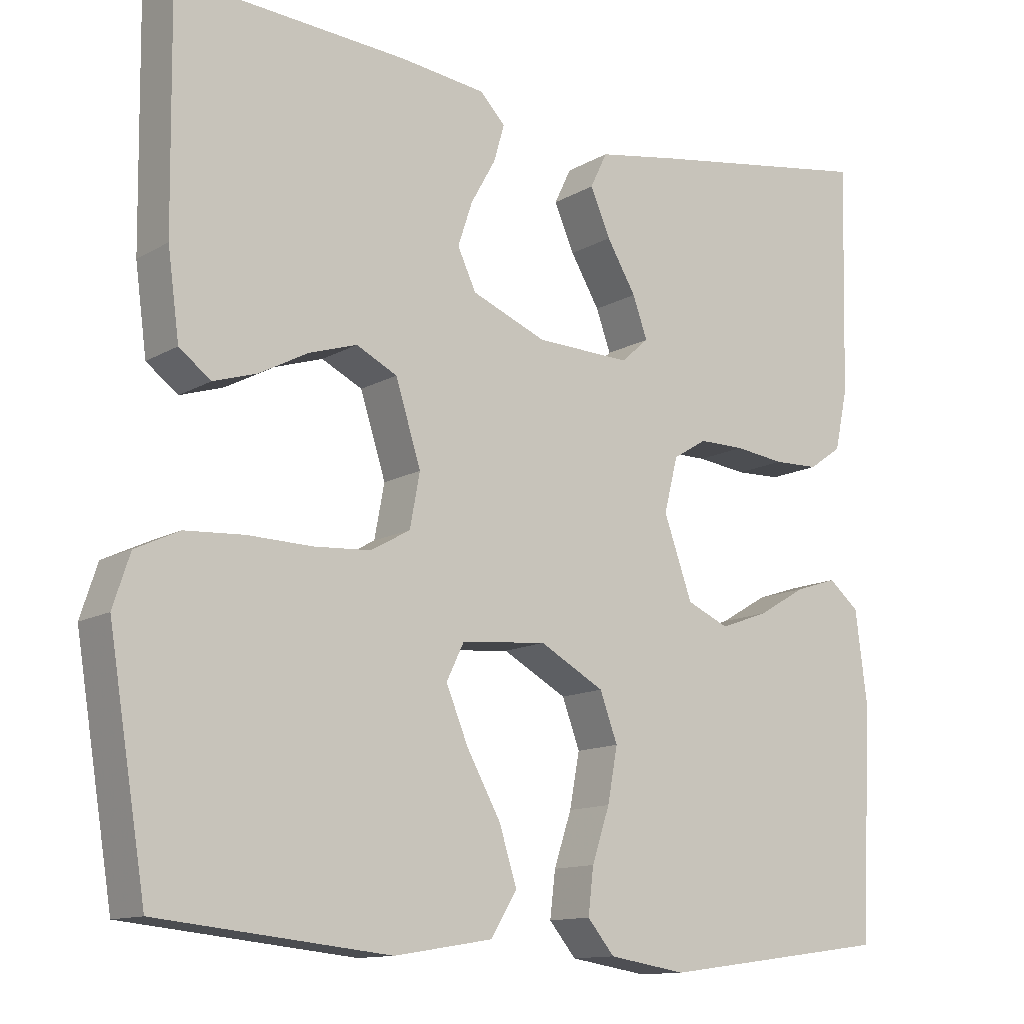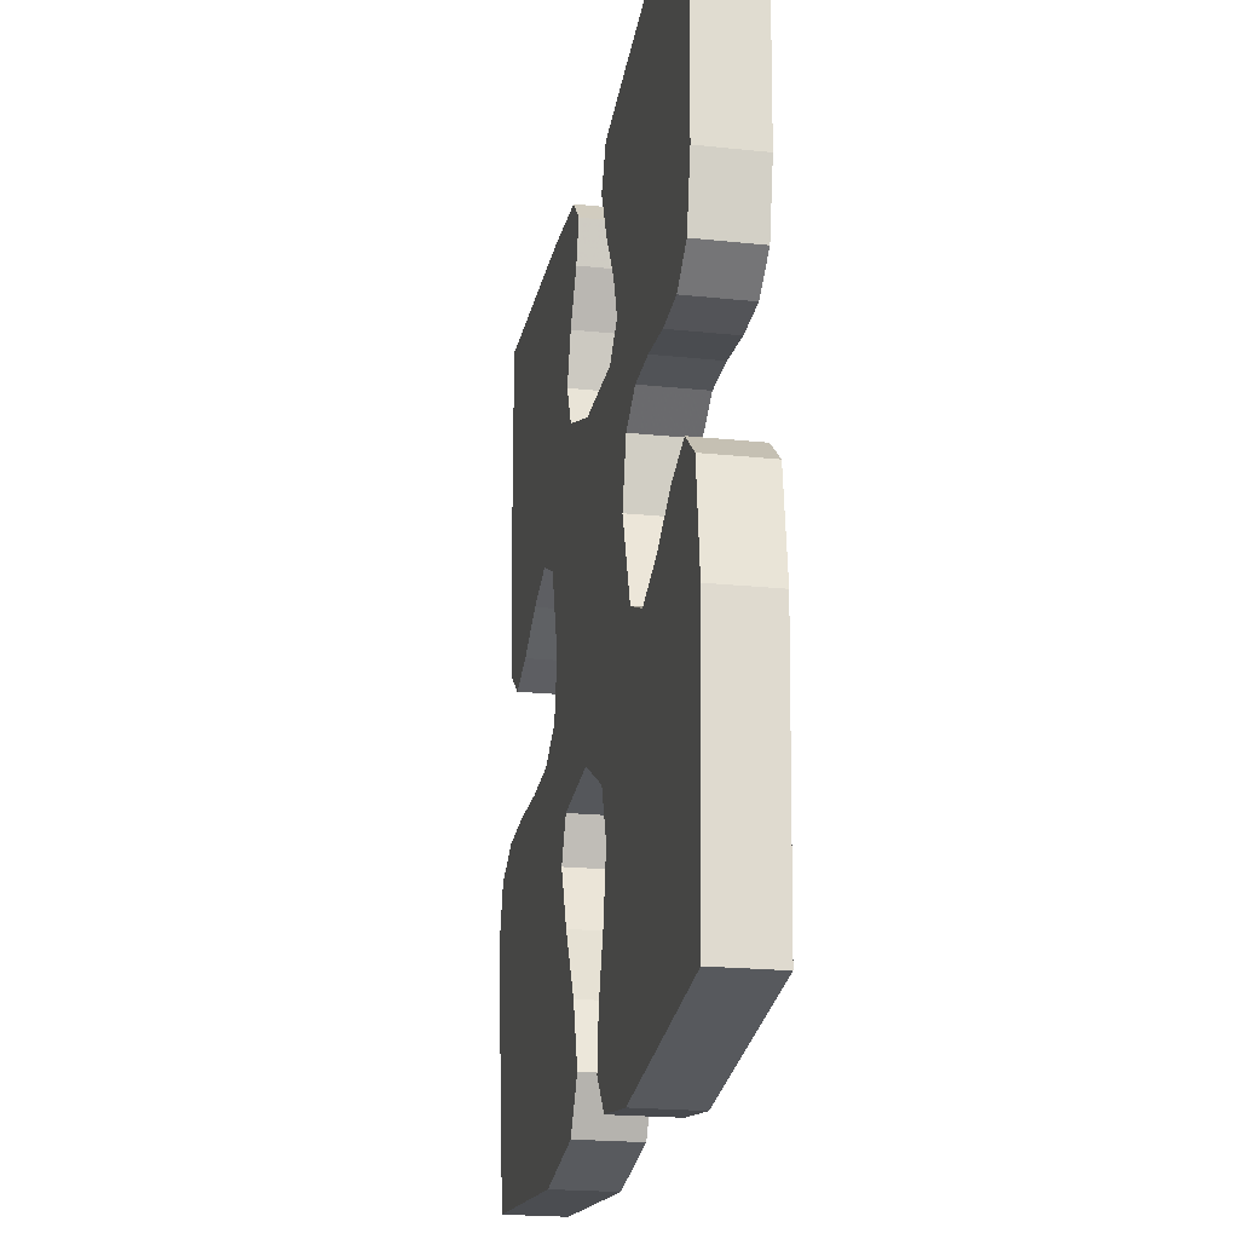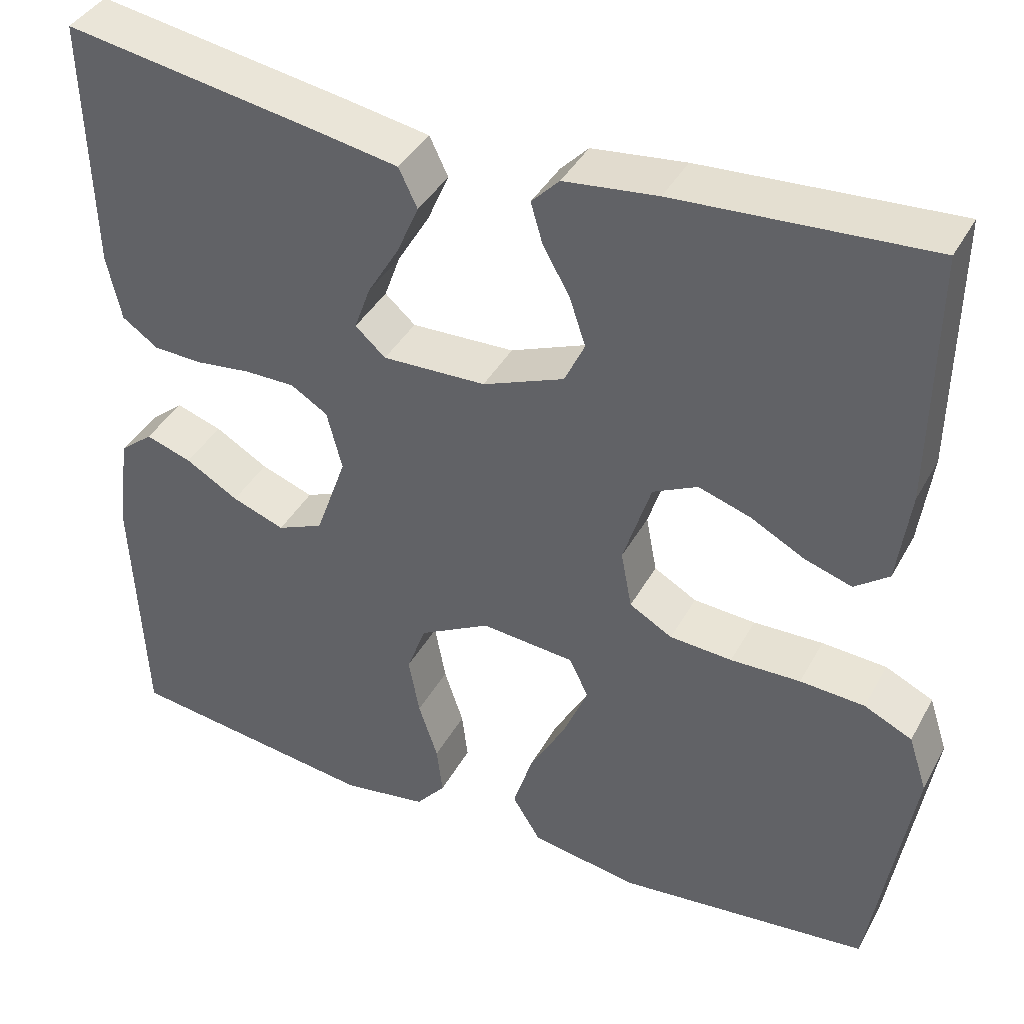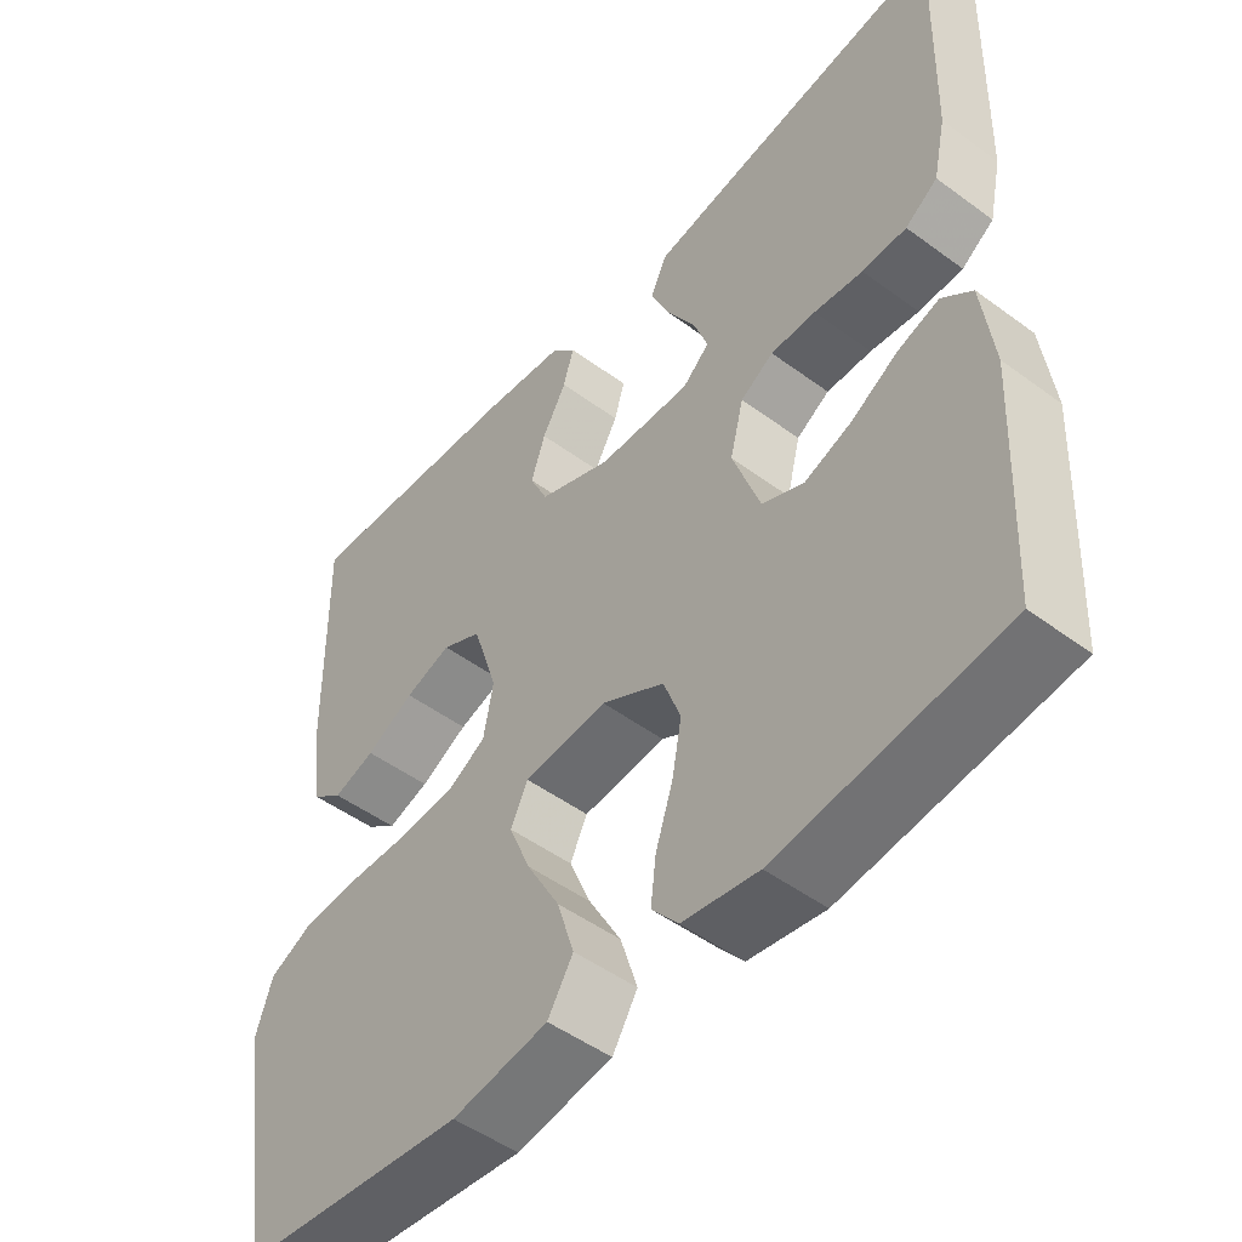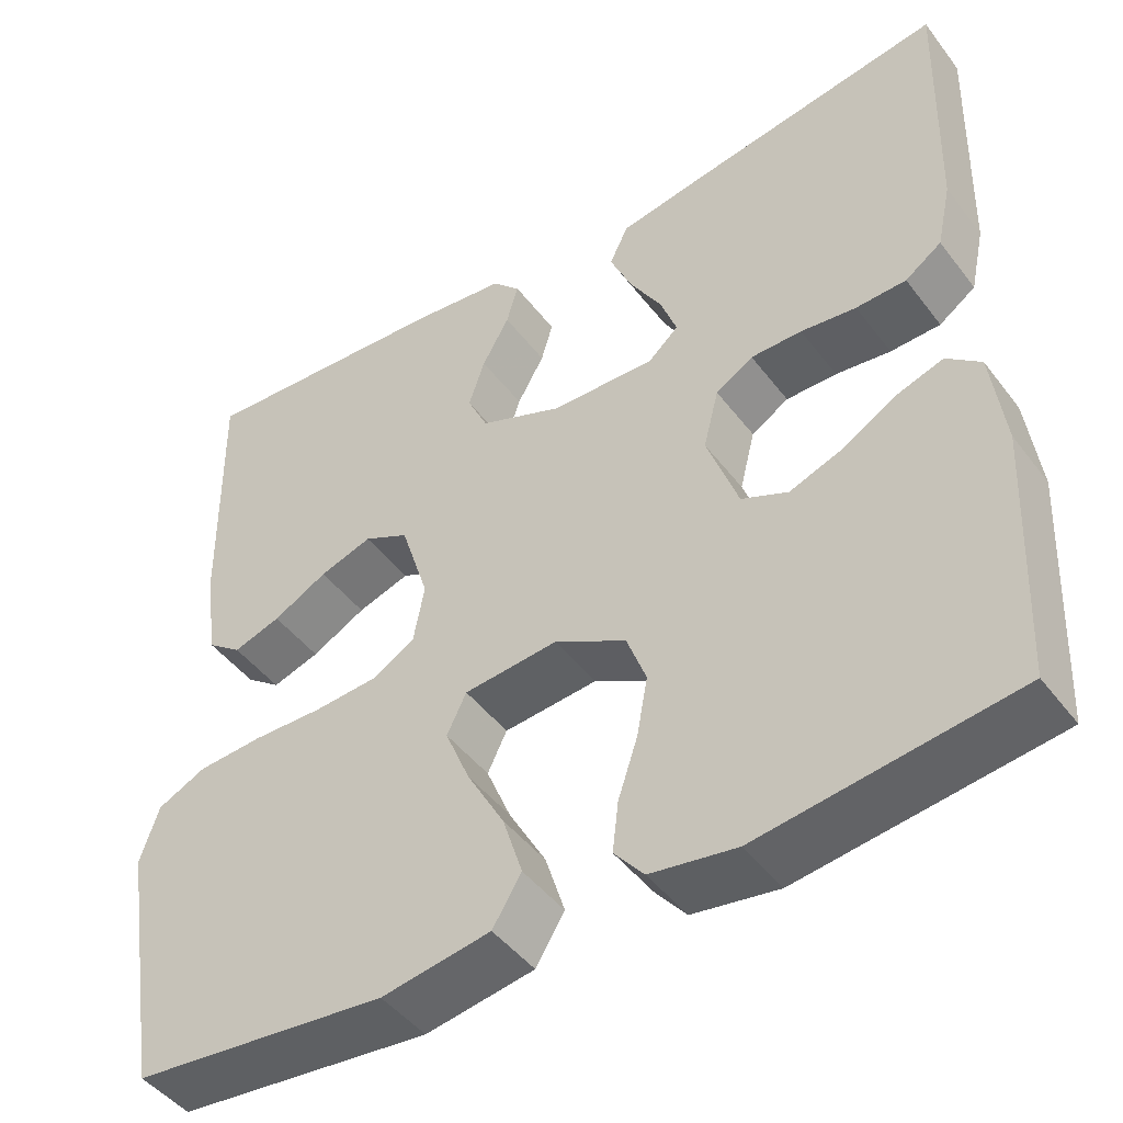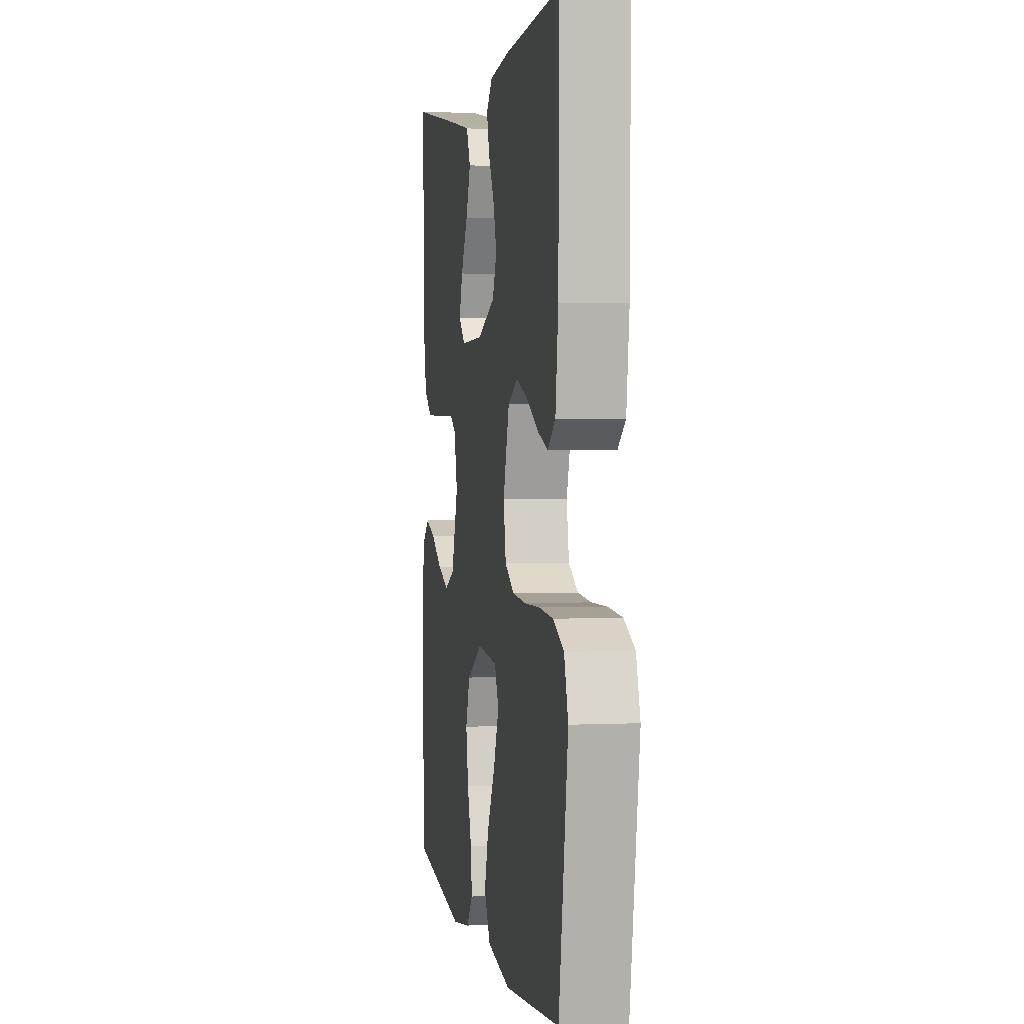
<metadata>
{"format":"obj","ext":"obj","renderer":"f3d","projection":"perspective","resolution":1024,"background":"white","views":[{"elev":-12.5,"azim":-37.1,"up":"+Z"},{"elev":-21.7,"azim":79.5,"up":"+Z"},{"elev":39.8,"azim":-153.7,"up":"+Z"},{"elev":-49.4,"azim":50.8,"up":"+Z"},{"elev":-46.1,"azim":35.0,"up":"+Z"},{"elev":2.3,"azim":-99.5,"up":"+Z"}]}
</metadata>
<code>
v -0.5 0.07 0.5
v -0.2 0.07 0.481
v -0.089 0.07 0.468
v -0.056 0.07 0.434
v -0.07 0.07 0.386
v -0.102 0.07 0.329
v -0.121 0.07 0.272
v -0.097 0.07 0.221
v 0 0.07 0.182
v 0.123 0.07 0.178
v 0.159 0.07 0.21
v 0.14 0.07 0.263
v 0.102 0.07 0.327
v 0.076 0.07 0.387
v 0.098 0.07 0.433
v 0.2 0.07 0.451
v 0.5 0.07 0.5
v 0.492 0.07 0.2
v 0.475 0.07 0.122
v 0.432 0.07 0.092
v 0.373 0.07 0.09
v 0.308 0.07 0.098
v 0.248 0.07 0.098
v 0.204 0.07 0.071
v 0.186 0.07 0
v 0.223 0.07 -0.104
v 0.278 0.07 -0.128
v 0.341 0.07 -0.105
v 0.404 0.07 -0.068
v 0.459 0.07 -0.05
v 0.499 0.07 -0.083
v 0.514 0.07 -0.2
v 0.5 0.07 -0.5
v 0.2 0.07 -0.54
v 0.099 0.07 -0.524
v 0.064 0.07 -0.482
v 0.071 0.07 -0.423
v 0.094 0.07 -0.354
v 0.107 0.07 -0.284
v 0.084 0.07 -0.222
v 0 0.07 -0.176
v -0.111 0.07 -0.186
v -0.134 0.07 -0.233
v -0.105 0.07 -0.303
v -0.061 0.07 -0.382
v -0.038 0.07 -0.455
v -0.072 0.07 -0.51
v -0.2 0.07 -0.531
v -0.5 0.07 -0.5
v -0.549 0.07 -0.2
v -0.527 0.07 -0.133
v -0.47 0.07 -0.106
v -0.393 0.07 -0.101
v -0.31 0.07 -0.103
v -0.236 0.07 -0.098
v -0.185 0.07 -0.069
v -0.172 0.07 0
v -0.205 0.07 0.104
v -0.258 0.07 0.13
v -0.32 0.07 0.11
v -0.384 0.07 0.076
v -0.44 0.07 0.058
v -0.481 0.07 0.089
v -0.496 0.07 0.2
v -0.5 0 0.5
v -0.2 0 0.481
v -0.089 0 0.468
v -0.056 0 0.434
v -0.07 0 0.386
v -0.102 0 0.329
v -0.121 0 0.272
v -0.097 0 0.221
v 0 0 0.182
v 0.123 0 0.178
v 0.159 0 0.21
v 0.14 0 0.263
v 0.102 0 0.327
v 0.076 0 0.387
v 0.098 0 0.433
v 0.2 0 0.451
v 0.5 0 0.5
v 0.492 0 0.2
v 0.475 0 0.122
v 0.432 0 0.092
v 0.373 0 0.09
v 0.308 0 0.098
v 0.248 0 0.098
v 0.204 0 0.071
v 0.186 0 0
v 0.223 0 -0.104
v 0.278 0 -0.128
v 0.341 0 -0.105
v 0.404 0 -0.068
v 0.459 0 -0.05
v 0.499 0 -0.083
v 0.514 0 -0.2
v 0.5 0 -0.5
v 0.2 0 -0.54
v 0.099 0 -0.524
v 0.064 0 -0.482
v 0.071 0 -0.423
v 0.094 0 -0.354
v 0.107 0 -0.284
v 0.084 0 -0.222
v 0 0 -0.176
v -0.111 0 -0.186
v -0.134 0 -0.233
v -0.105 0 -0.303
v -0.061 0 -0.382
v -0.038 0 -0.455
v -0.072 0 -0.51
v -0.2 0 -0.531
v -0.5 0 -0.5
v -0.549 0 -0.2
v -0.527 0 -0.133
v -0.47 0 -0.106
v -0.393 0 -0.101
v -0.31 0 -0.103
v -0.236 0 -0.098
v -0.185 0 -0.069
v -0.172 0 0
v -0.205 0 0.104
v -0.258 0 0.13
v -0.32 0 0.11
v -0.384 0 0.076
v -0.44 0 0.058
v -0.481 0 0.089
v -0.496 0 0.2
f 60 61 62 63
f 59 60 63 64
f 51 52 53 54
f 51 54 55
f 50 51 55
f 49 50 55
f 48 49 55 56
f 44 45 46 47
f 43 44 47 48
f 35 36 37 38
f 35 38 39
f 34 35 39
f 33 34 39
f 32 33 39 40
f 28 29 30 31
f 27 28 31 32
f 19 20 21 22
f 19 22 23
f 18 19 23
f 17 18 23
f 16 17 23 24
f 12 13 14 15
f 11 12 15 16
f 3 4 5 6
f 3 6 7
f 2 3 7
f 59 64 1 2
f 58 59 2 7
f 57 58 7 8
f 43 48 56 57
f 42 43 57 8
f 41 42 8 9
f 27 32 40 41
f 26 27 41
f 25 26 41 9
f 11 16 24 25
f 10 11 25
f 9 10 25
f 127 126 125 124
f 128 127 124 123
f 118 117 116 115
f 119 118 115
f 119 115 114
f 119 114 113
f 120 119 113 112
f 111 110 109 108
f 112 111 108 107
f 102 101 100 99
f 103 102 99
f 103 99 98
f 103 98 97
f 104 103 97 96
f 95 94 93 92
f 96 95 92 91
f 86 85 84 83
f 87 86 83
f 87 83 82
f 87 82 81
f 88 87 81 80
f 79 78 77 76
f 80 79 76 75
f 70 69 68 67
f 71 70 67
f 71 67 66
f 66 65 128 123
f 71 66 123 122
f 72 71 122 121
f 121 120 112 107
f 72 121 107 106
f 73 72 106 105
f 105 104 96 91
f 105 91 90
f 73 105 90 89
f 89 88 80 75
f 89 75 74
f 89 74 73
f 1 65 66 2
f 2 66 67 3
f 3 67 68 4
f 4 68 69 5
f 5 69 70 6
f 6 70 71 7
f 7 71 72 8
f 8 72 73 9
f 9 73 74 10
f 10 74 75 11
f 11 75 76 12
f 12 76 77 13
f 13 77 78 14
f 14 78 79 15
f 15 79 80 16
f 16 80 81 17
f 17 81 82 18
f 18 82 83 19
f 19 83 84 20
f 20 84 85 21
f 21 85 86 22
f 22 86 87 23
f 23 87 88 24
f 24 88 89 25
f 25 89 90 26
f 26 90 91 27
f 27 91 92 28
f 28 92 93 29
f 29 93 94 30
f 30 94 95 31
f 31 95 96 32
f 32 96 97 33
f 33 97 98 34
f 34 98 99 35
f 35 99 100 36
f 36 100 101 37
f 37 101 102 38
f 38 102 103 39
f 39 103 104 40
f 40 104 105 41
f 41 105 106 42
f 42 106 107 43
f 43 107 108 44
f 44 108 109 45
f 45 109 110 46
f 46 110 111 47
f 47 111 112 48
f 48 112 113 49
f 49 113 114 50
f 50 114 115 51
f 51 115 116 52
f 52 116 117 53
f 53 117 118 54
f 54 118 119 55
f 55 119 120 56
f 56 120 121 57
f 57 121 122 58
f 58 122 123 59
f 59 123 124 60
f 60 124 125 61
f 61 125 126 62
f 62 126 127 63
f 63 127 128 64
f 64 128 65 1

</code>
